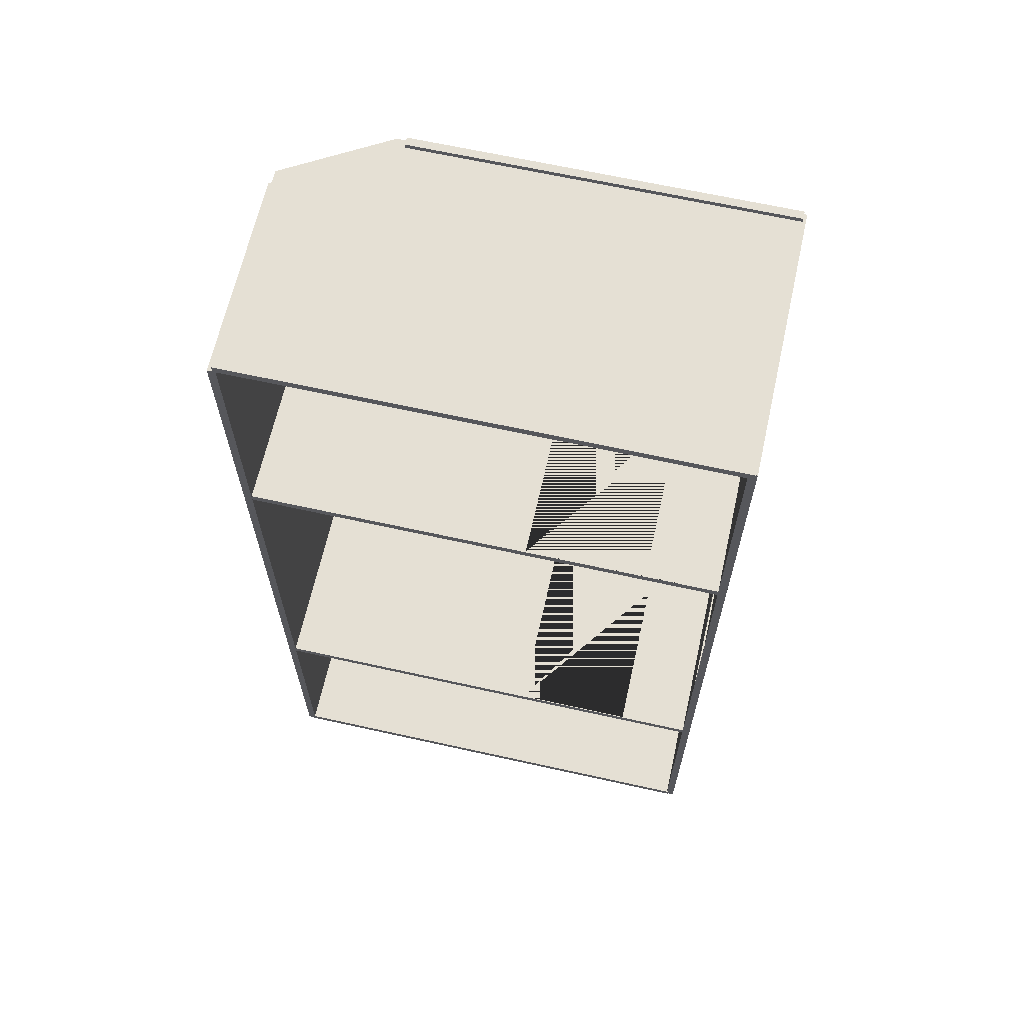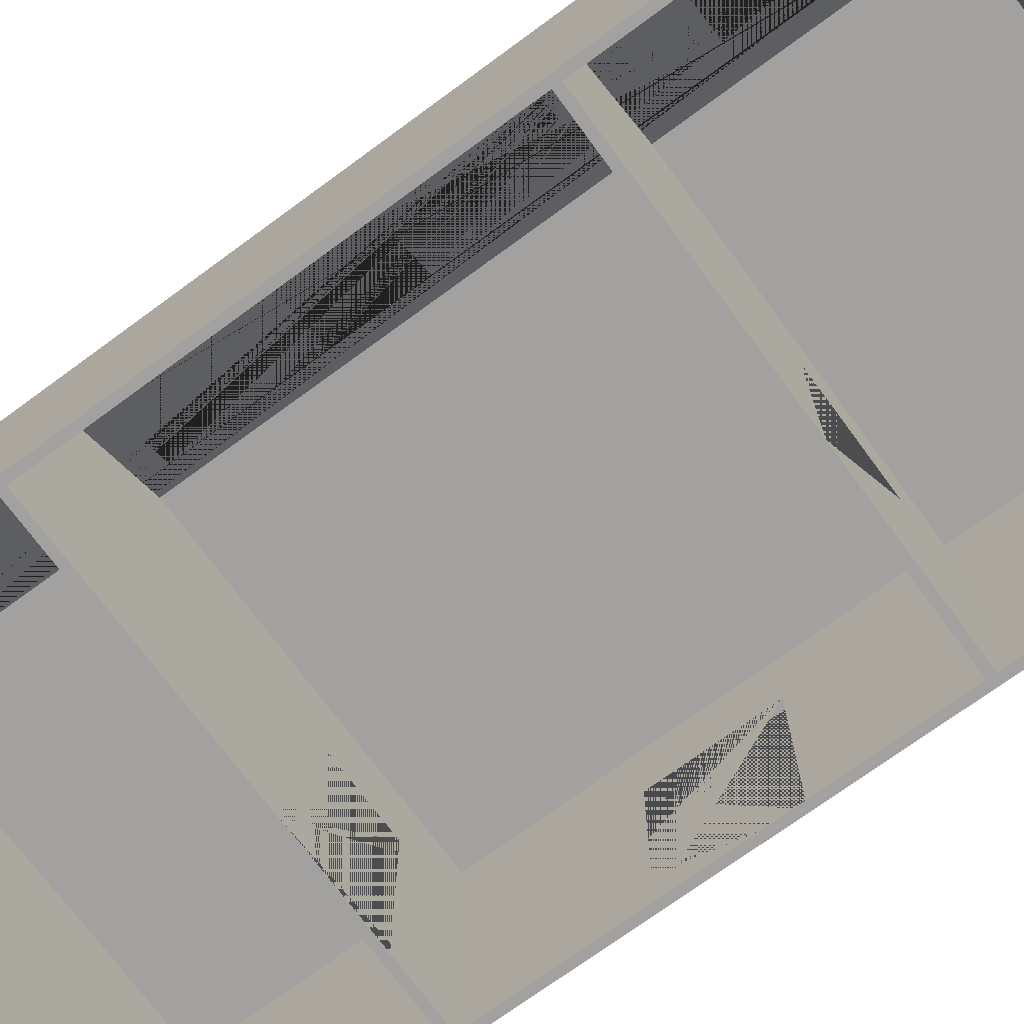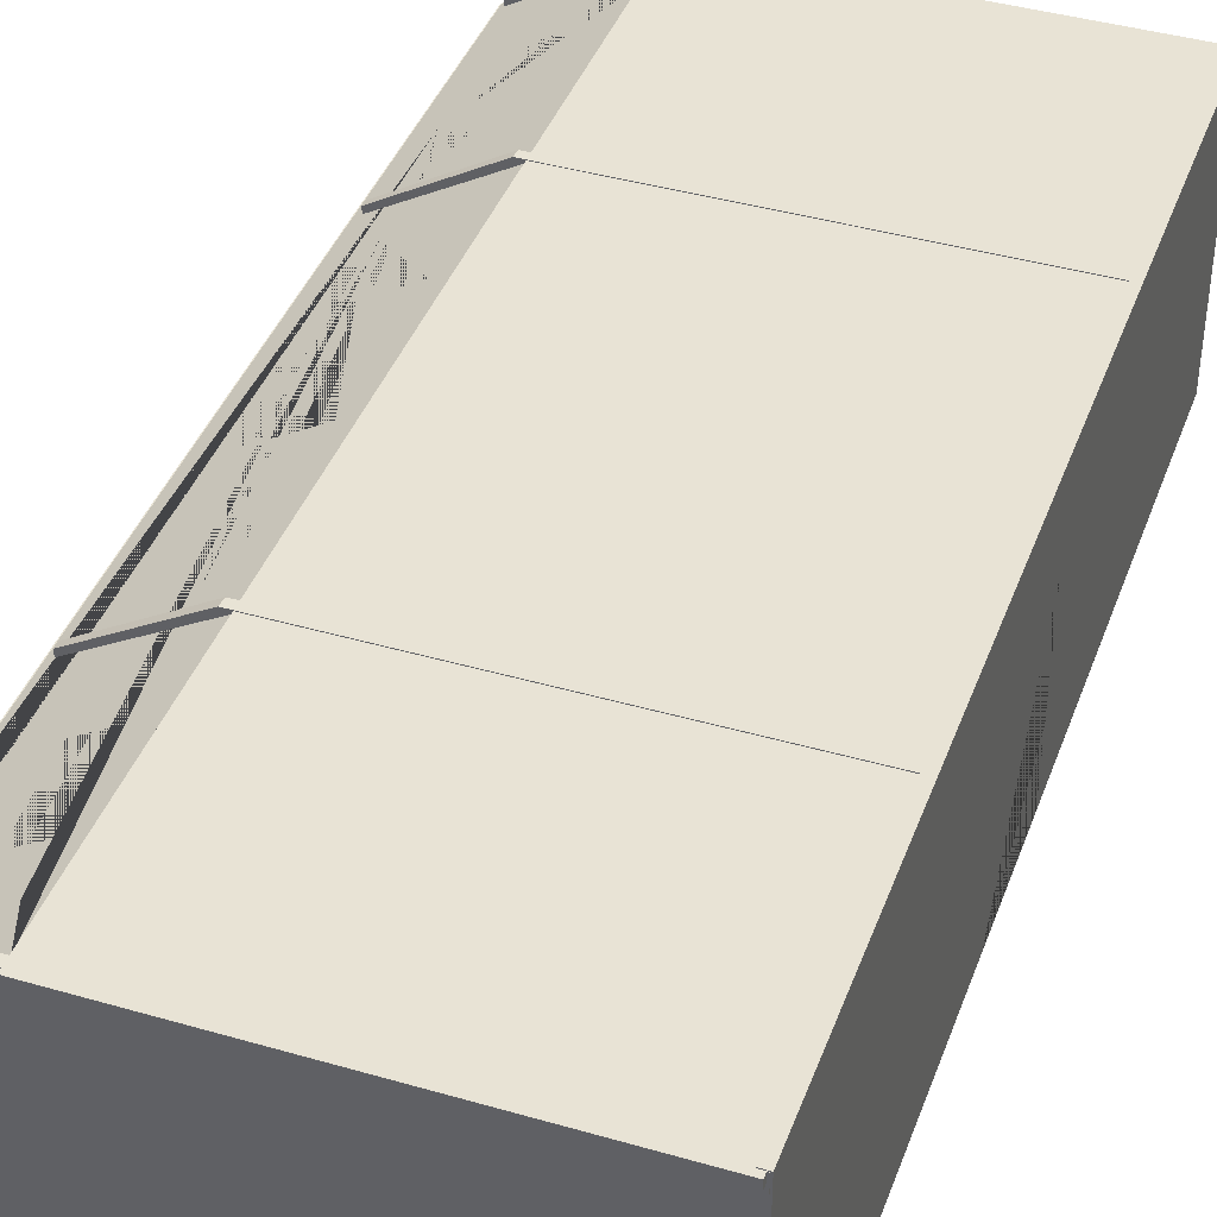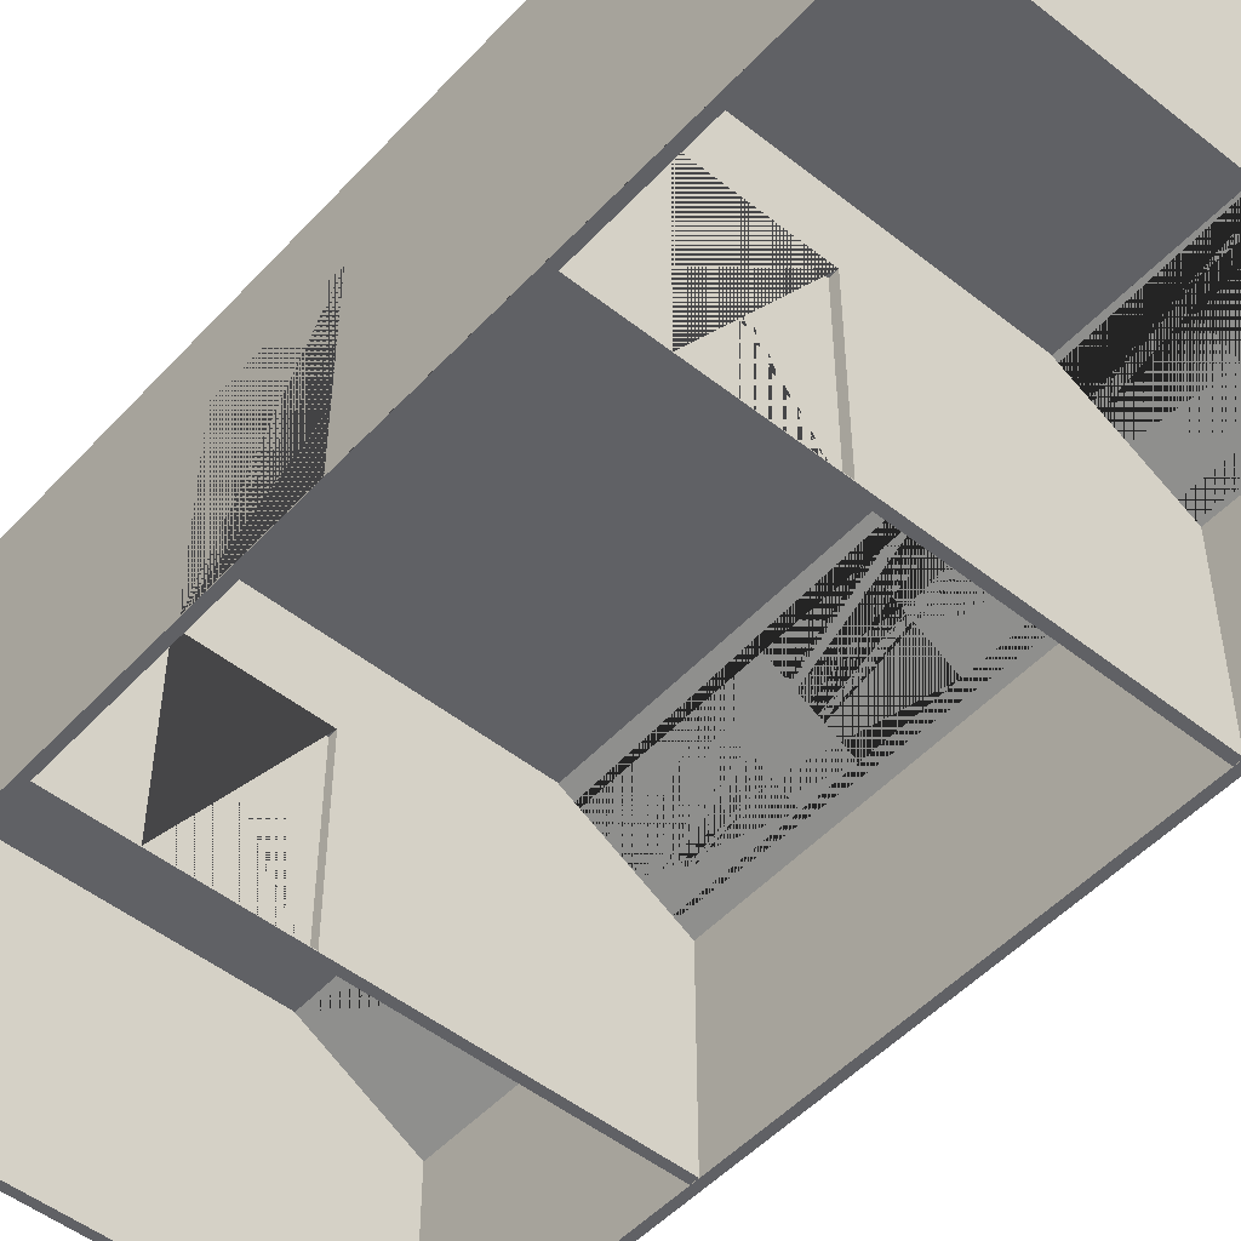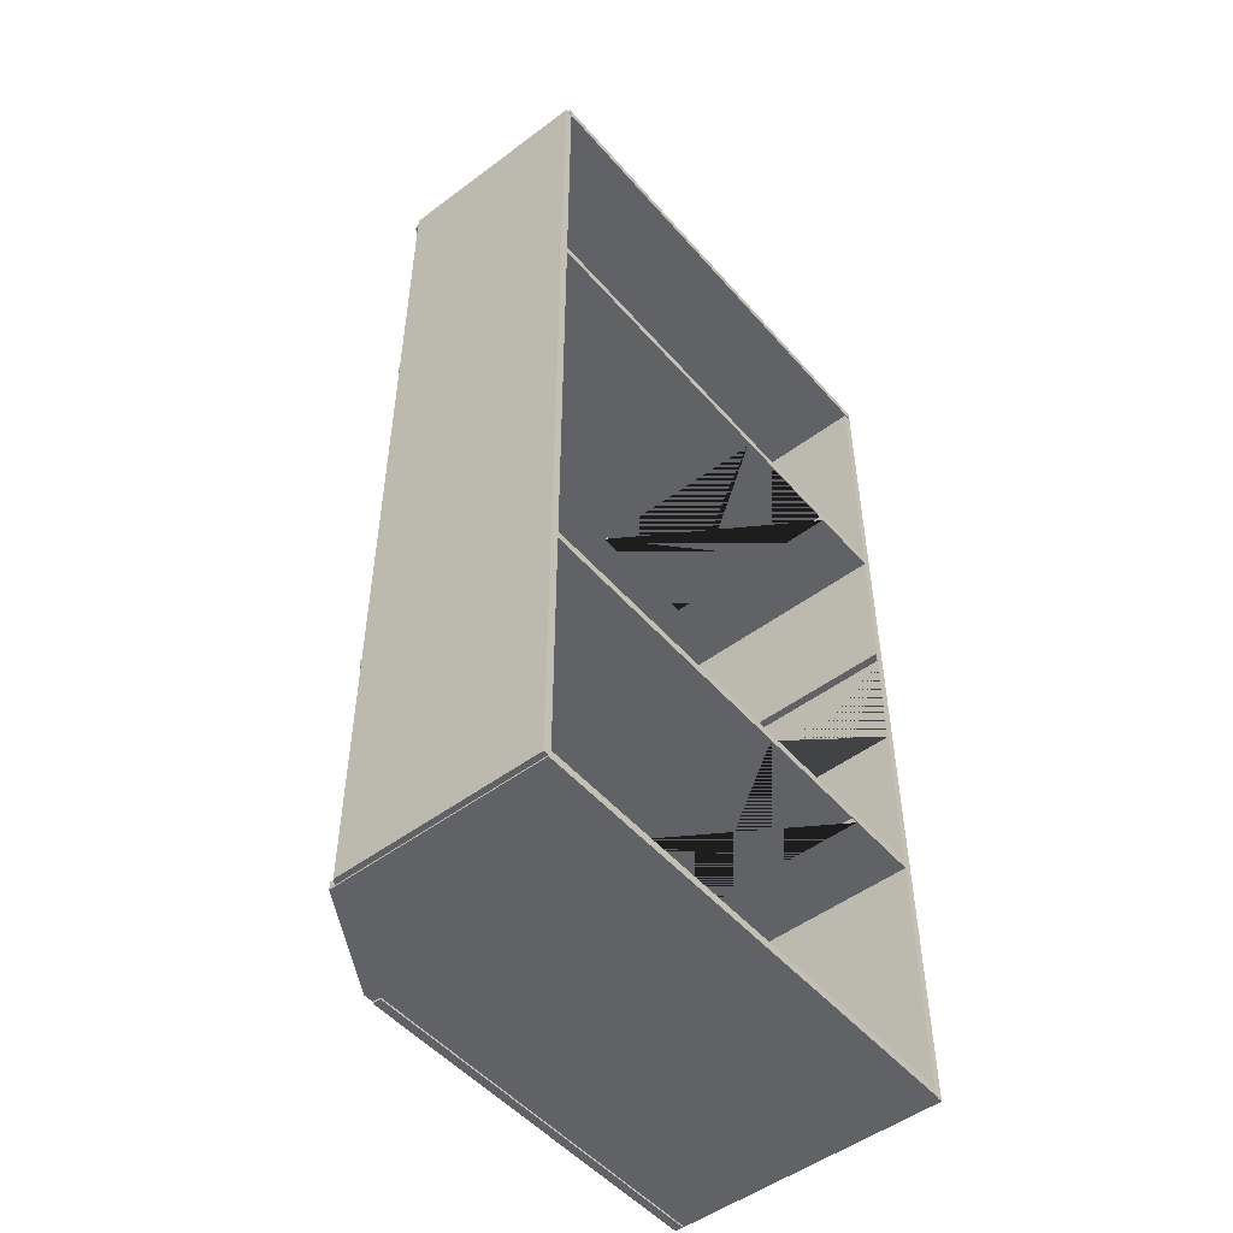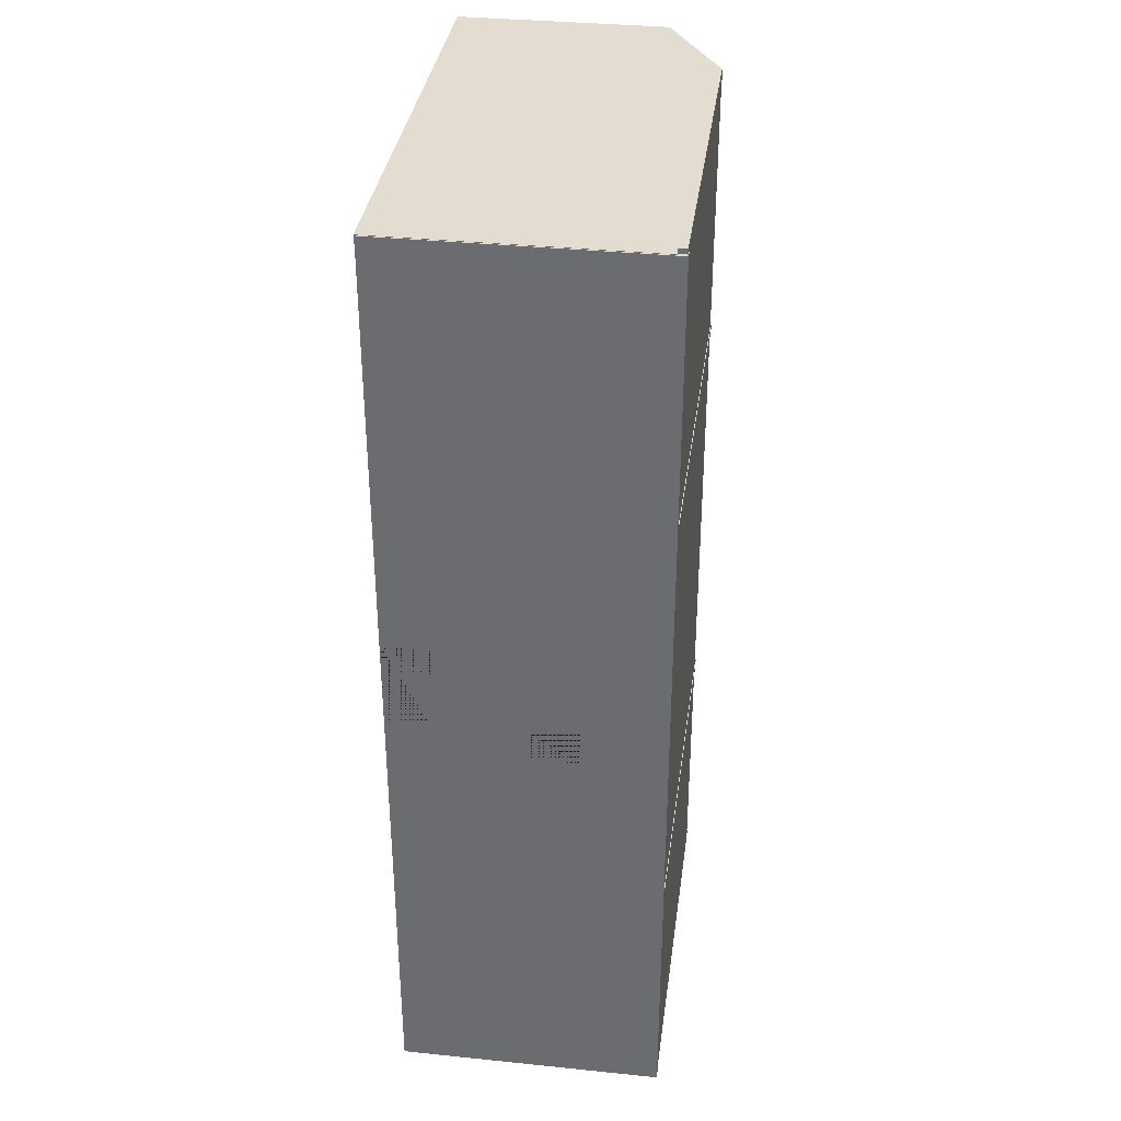
<metadata>
{"format":"obj","ext":"obj","renderer":"f3d","projection":"perspective","resolution":1024,"background":"white","views":[{"elev":65.4,"azim":12.6,"up":"+Z"},{"elev":-72.3,"azim":-53.7,"up":"+Y"},{"elev":41.0,"azim":19.4,"up":"+Y"},{"elev":-50.3,"azim":139.1,"up":"+Y"},{"elev":-50.5,"azim":-50.7,"up":"+Z"},{"elev":35.2,"azim":97.7,"up":"+Z"}]}
</metadata>
<code>
o ceiling_Cube.016
v -1.303 6.443 12.07
v -1.303 6.643 12.07
v -1.303 6.443 -11.93
v -1.303 6.643 -11.93
v 7.931 6.443 12.07
v 7.931 6.643 12.07
v 7.931 6.443 -11.93
v 7.931 6.643 -11.93
v 0.5156 -0.05835 -11.69
v 0.5156 6.642 -11.69
v 0.5156 -0.05835 -11.89
v 0.5156 6.642 -11.89
v 7.85 -0.05835 -11.69
v 7.85 6.642 -11.69
v 7.85 -0.05835 -11.89
v 7.85 6.642 -11.89
v -4.034 -0.05835 -11.89
v -4.034 -0.05835 -11.69
v -1.548 6.642 -11.69
v -1.54 6.642 -11.89
v -4.034 5.17 -11.69
v -4.034 5.173 -11.89
v -4.034 5.169 -11.89
v -4.034 5.167 -11.89
v 0.5156 -0.05835 11.95
v 0.5156 6.642 11.95
v 0.5156 -0.05835 11.75
v 0.5156 6.642 11.75
v 7.972 -0.05835 11.95
v 7.972 6.642 11.95
v 7.972 -0.05835 11.75
v 7.972 6.642 11.75
v -4.034 -0.05835 11.75
v -4.034 -0.05835 11.95
v -1.548 6.642 11.95
v -1.54 6.642 11.75
v -4.034 5.17 11.95
v -4.034 5.173 11.75
v -4.034 5.169 11.75
v -4.034 5.167 11.75
v 3.006 -0.02295 5.33
v 3.006 4.572 5.33
v 3.006 -0.02295 5.13
v 3.006 4.572 5.13
v 5.998 -0.02295 5.33
v 5.998 4.572 5.33
v 5.998 -0.02295 5.13
v 5.998 4.572 5.13
v -3.984 -0.04091 5.33
v -3.984 -0.04091 5.13
v 7.956 -0.04091 5.13
v 7.956 6.659 5.13
v 7.956 6.659 5.33
v 7.956 -0.04091 5.33
v -3.984 5.187 5.13
v -1.495 6.659 5.13
v -3.984 5.208 5.33
v -1.512 6.659 5.33
v 8.004 -0.02295 1.62
v 8.004 4.572 1.62
v 7.804 -0.02295 1.62
v 7.804 4.572 1.62
v 8.004 -0.02295 -1.372
v 8.004 4.572 -1.372
v 7.804 -0.02295 -1.372
v 7.804 4.572 -1.372
v 8.004 -0.04091 11.94
v 8.004 6.659 11.94
v 7.804 6.659 11.94
v 7.804 -0.04091 11.94
v 7.804 -0.04091 -11.89
v 7.804 6.659 -11.89
v 8.004 6.659 -11.89
v 8.004 -0.04091 -11.89
v 3.006 -0.02295 -5.409
v 3.006 4.572 -5.409
v 3.006 -0.02295 -5.609
v 3.006 4.572 -5.609
v 5.998 -0.02295 -5.409
v 5.998 4.572 -5.409
v 5.998 -0.02295 -5.609
v 5.998 4.572 -5.609
v -3.984 -0.04091 -5.409
v -3.984 -0.04091 -5.609
v 7.956 -0.04091 -5.609
v 7.956 6.659 -5.609
v 7.956 6.659 -5.409
v 7.956 -0.04091 -5.409
v -3.984 5.187 -5.609
v -1.495 6.659 -5.609
v -3.984 5.208 -5.409
v -1.512 6.659 -5.409
v -4.167 -0.0531 11.74
v -4.167 4.947 11.74
v -4.167 -0.0531 -11.86
v -4.167 4.947 -11.86
v -3.967 -0.0531 11.74
v -3.967 4.947 11.74
v -3.967 -0.0531 -11.86
v -3.967 4.947 -11.86
v -1.734 6.349 10.64
v -3.627 5.257 -9.822
v -1.734 6.349 -9.822
v -1.634 6.175 10.64
v -1.634 6.175 -10.75
v -4.14 4.961 -11.86
v -4.14 4.961 11.74
v -1.295 6.601 11.74
v -1.295 6.601 -11.86
v -1.195 6.428 -11.86
v -4.04 4.788 -11.86
v -4.04 4.788 11.74
v -1.195 6.428 11.74
v -3.627 5.257 -7.668
v -1.734 6.349 -7.655
v -1.734 6.349 -4.79
v -3.627 5.257 -4.786
v -3.627 5.257 -2.55
v -1.734 6.349 -2.556
v -3.627 5.257 -1.288
v -1.734 6.349 -1.282
v -3.627 5.257 0.9373
v -1.734 6.349 0.9257
v -3.627 5.257 2.21
v -1.734 6.349 2.21
v -3.627 5.257 4.381
v -1.734 6.349 4.381
v -1.734 6.349 7.34
v -3.627 5.257 7.348
v -3.627 5.257 9.519
v -1.734 6.349 9.519
v -1.634 6.175 9.541
v -3.528 5.084 9.556
v -1.634 6.175 7.342
v -3.528 5.084 7.342
v -1.634 6.175 -1.705
v -1.634 6.175 4.375
v -3.528 5.084 4.389
v -3.528 5.084 2.232
v -1.634 6.175 2.21
v -1.634 6.175 0.9462
v -3.528 5.084 0.9396
v -3.528 5.084 -1.25
v -1.634 6.175 -1.271
v -1.634 6.175 -2.527
v -3.528 5.084 -2.528
v -1.634 6.175 -4.815
v -3.528 5.084 -4.823
v -1.634 6.175 -7.633
v -3.528 5.084 -7.645
v -1.634 6.175 -9.84
v -3.528 5.084 -9.824
f 1 2 4 3
f 3 4 8 7
f 7 8 6 5
f 5 6 2 1
f 3 7 5 1
f 8 4 2 6
f 13 14 10 19 21 18 9
f 15 16 14 13
f 11 15 13 9
f 16 12 10 14
f 18 21 24 17
f 10 12 20 19
f 11 9 18 17
f 11 17 24 23 20 12 16 15
f 19 20 22 21
f 20 23 22
f 24 21 22 23
f 29 30 26 35 37 34 25
f 31 32 30 29
f 27 31 29 25
f 32 28 26 30
f 34 37 40 33
f 26 28 36 35
f 27 25 34 33
f 27 33 40 39 36 28 32 31
f 35 36 38 37
f 36 39 38
f 40 37 38 39
f 49 57 55 50
f 47 45 46 48
f 51 52 53 54
f 47 43 41 45
f 50 51 54 49
f 52 56 58 53
f 43 47 51 50
f 41 42 46 45 54 53 58 57 49
f 45 41 49 54
f 55 57 58 56
f 44 48 46 42
f 41 43 44 42
f 44 43 50 55 56 52 51 47 48
f 67 68 69 70
f 65 63 64 66
f 71 72 73 74
f 65 61 59 63
f 70 71 74 67
f 72 69 68 73
f 61 65 71 70
f 62 61 70 69 72 71 65 66
f 63 59 67 74
f 62 66 64 60
f 59 61 62 60
f 59 60 64 63 74 73 68 67
f 83 91 89 84
f 81 79 80 82
f 85 86 87 88
f 81 77 75 79
f 84 85 88 83
f 86 90 92 87
f 77 81 85 84
f 75 76 80 79 88 87 92 91 83
f 79 75 83 88
f 89 91 92 90
f 78 82 80 76
f 75 77 78 76
f 78 77 84 89 90 86 85 81 82
f 93 94 96 95
f 95 96 100 99
f 99 100 98 97
f 97 98 94 93
f 95 99 97 93
f 100 96 94 98
f 106 109 110 111
f 112 113 108 107
f 106 111 112 107
f 110 109 108 113
f 103 115 116 119 121 123 125 127 128 131 101 108 109
f 104 132 134 137 140 141 144 136 145 147 149 151 105 110 113
f 117 116 115 114 102 103 109 106 107 108 101 131 130 129 128 127 126 124 125 123 122 120 121 119 118
f 104 113 112 111 110 105 151 152 150 149 147 148 146 145 136 144 143 142 141 140 139 138 137 134 135 133 132
f 114 115 149 150
f 115 103 151 149
f 102 152 151 103
f 102 114 150 152
f 117 148 147 116
f 117 118 146 148
f 118 119 145 146
f 119 116 147 145
f 120 143 144 121
f 122 123 141 142
f 123 121 144 141
f 127 125 140 137
f 124 139 140 125
f 124 126 138 139
f 126 127 137 138
f 120 122 142 143
f 129 135 134 128
f 129 130 133 135
f 130 131 132 133
f 131 128 134 132
f 114 106 102 103 109 115 116 119 121 123 125 127 128 108 131 101 130 107 129 126 124 122 120 118 117
f 135 112 133 104 132 113 134 137 140 141 144 136 145 147 149 110 151 105 152 111 150 148 146 143 142 139 138

</code>
